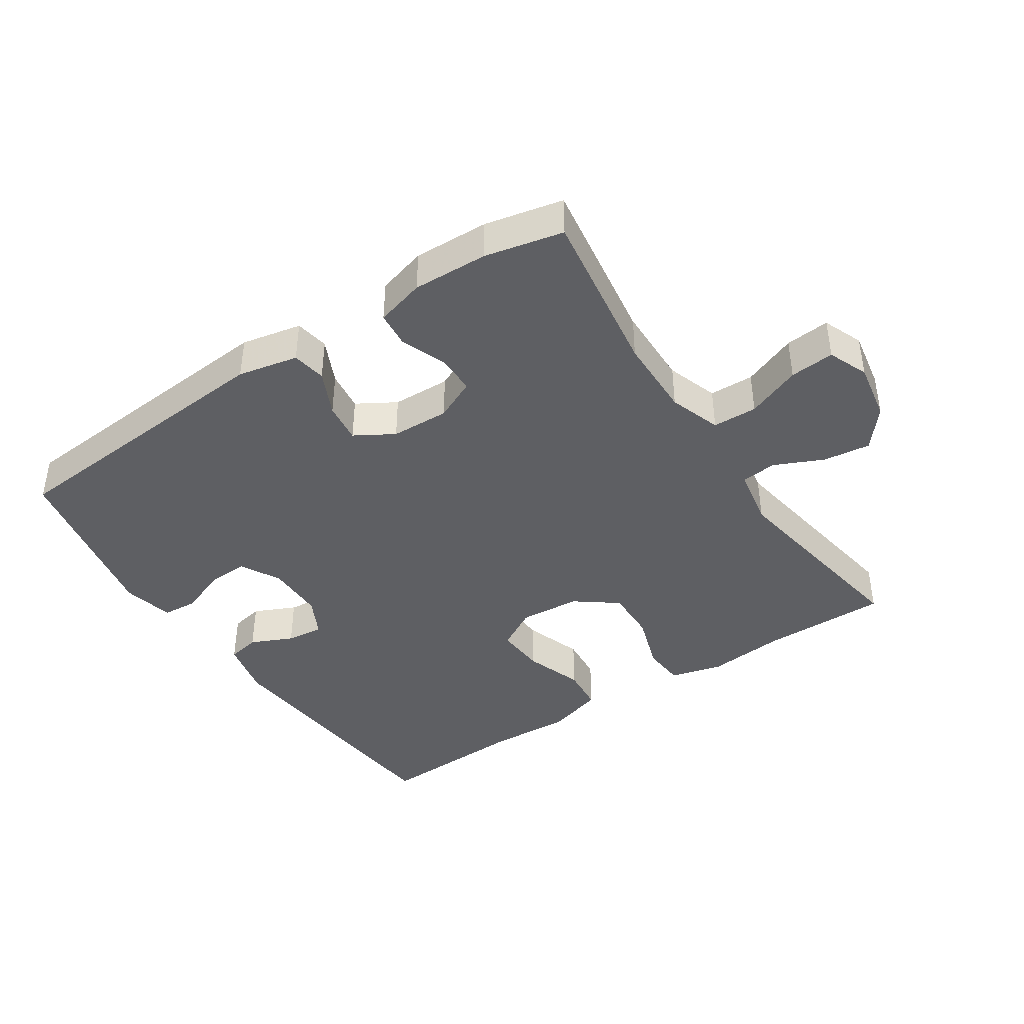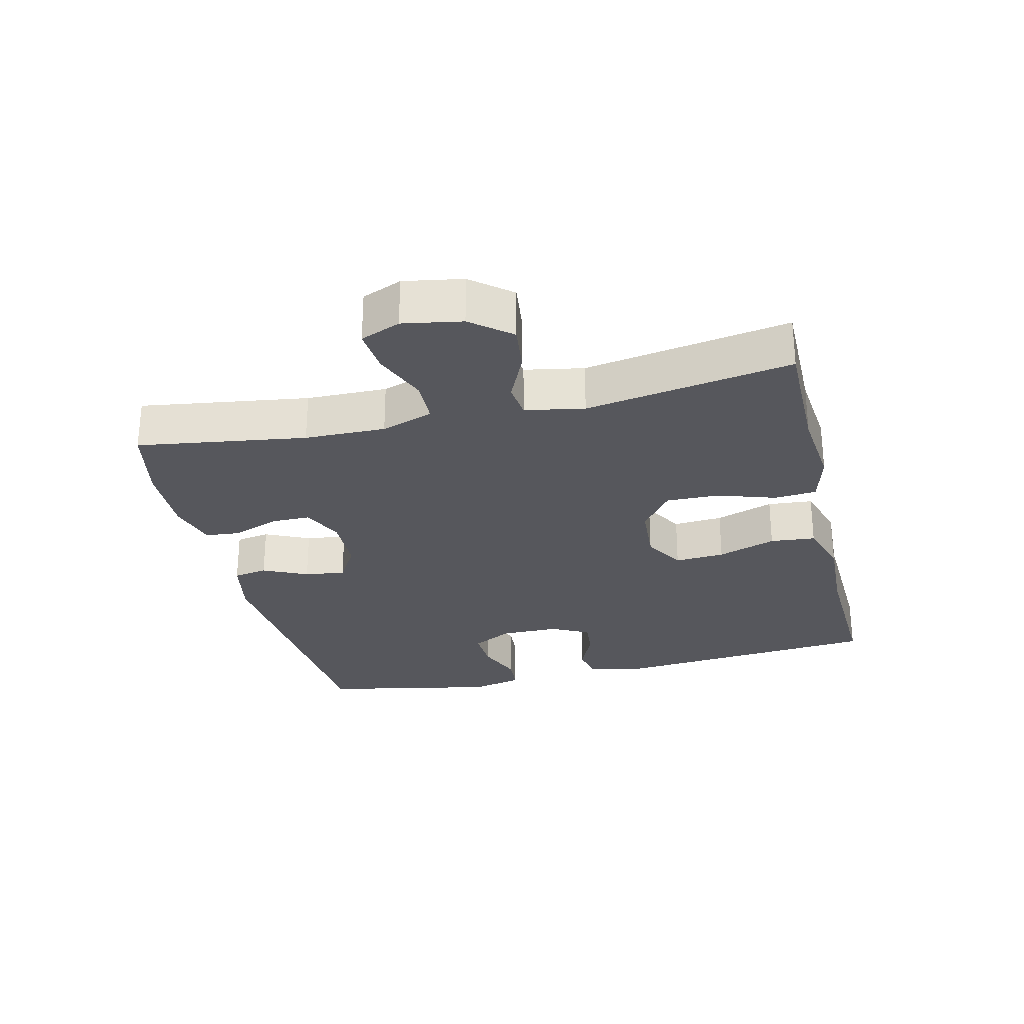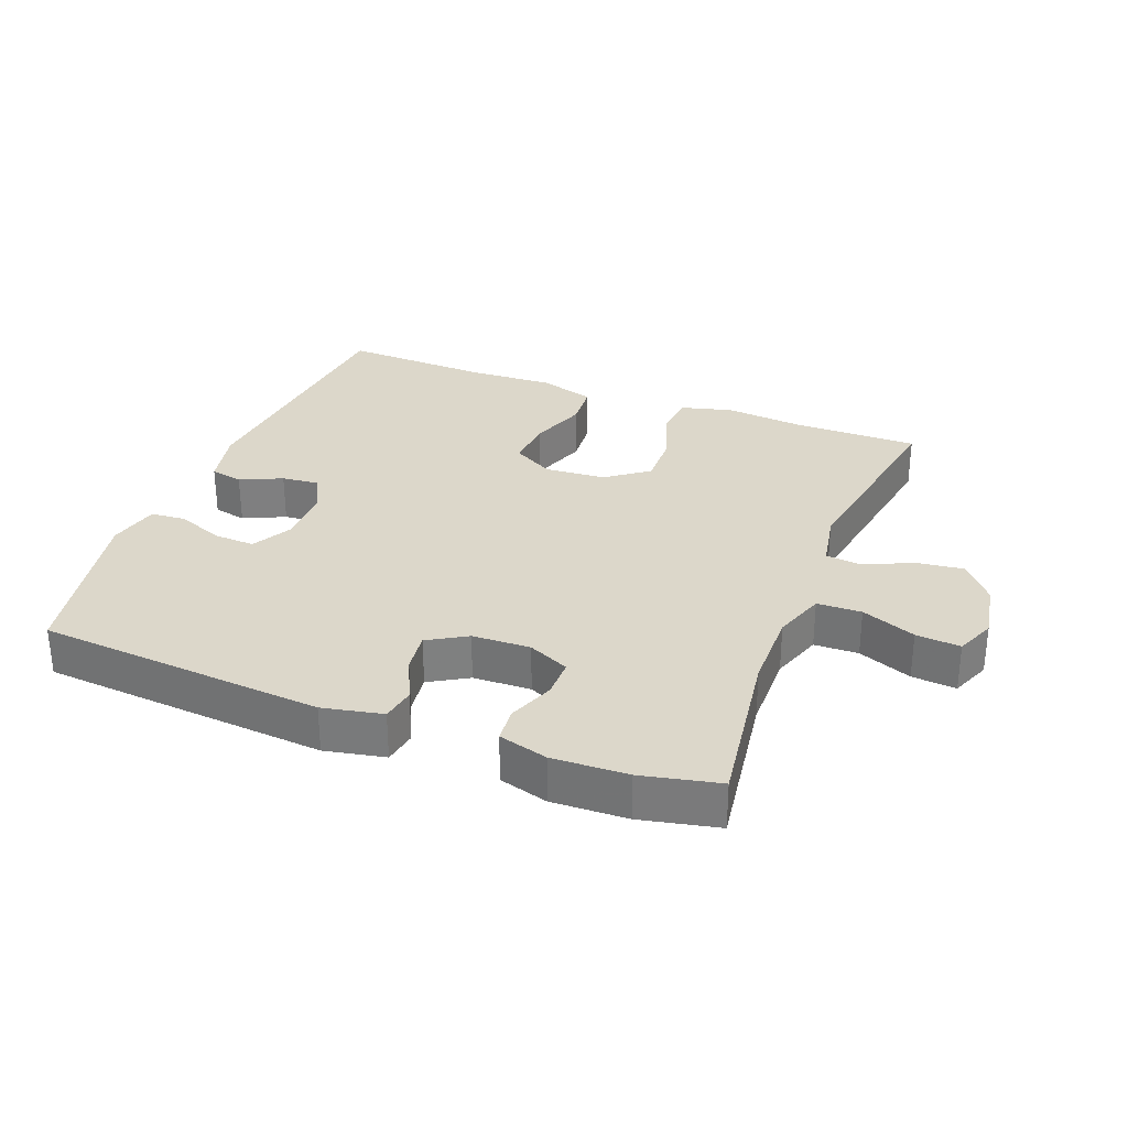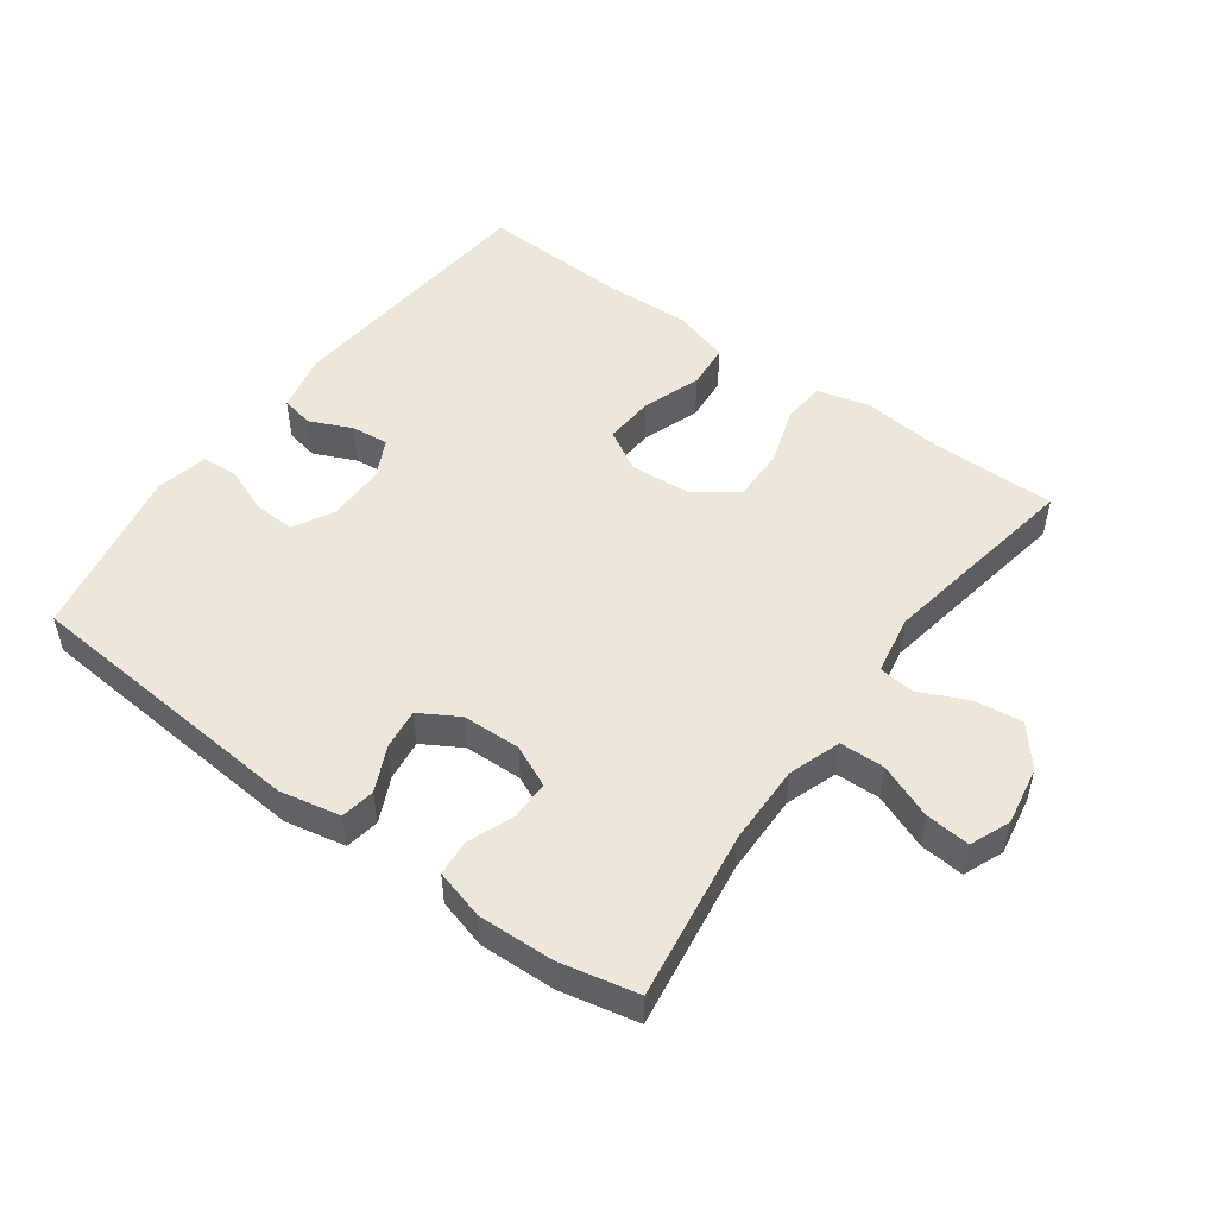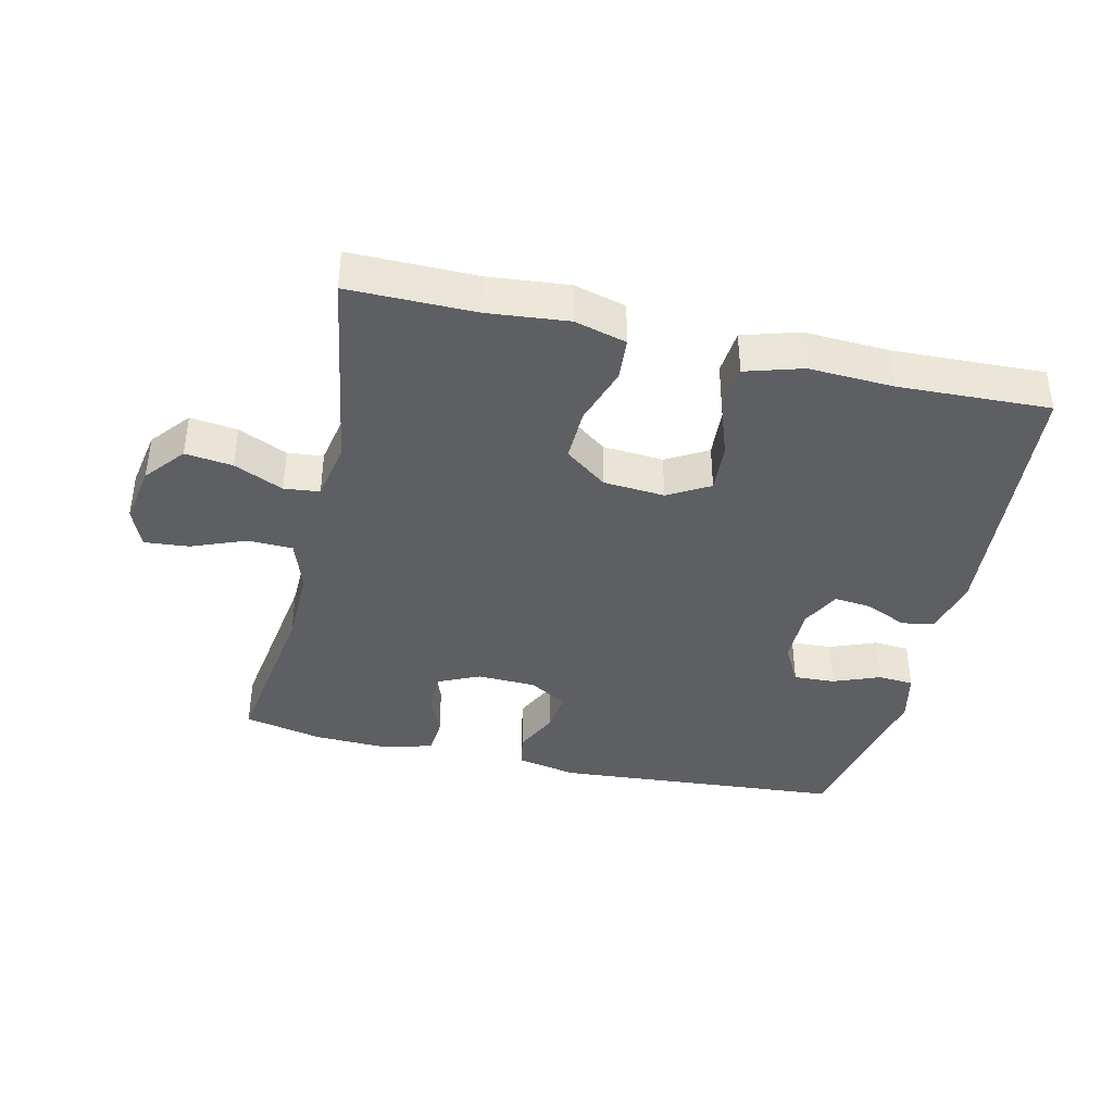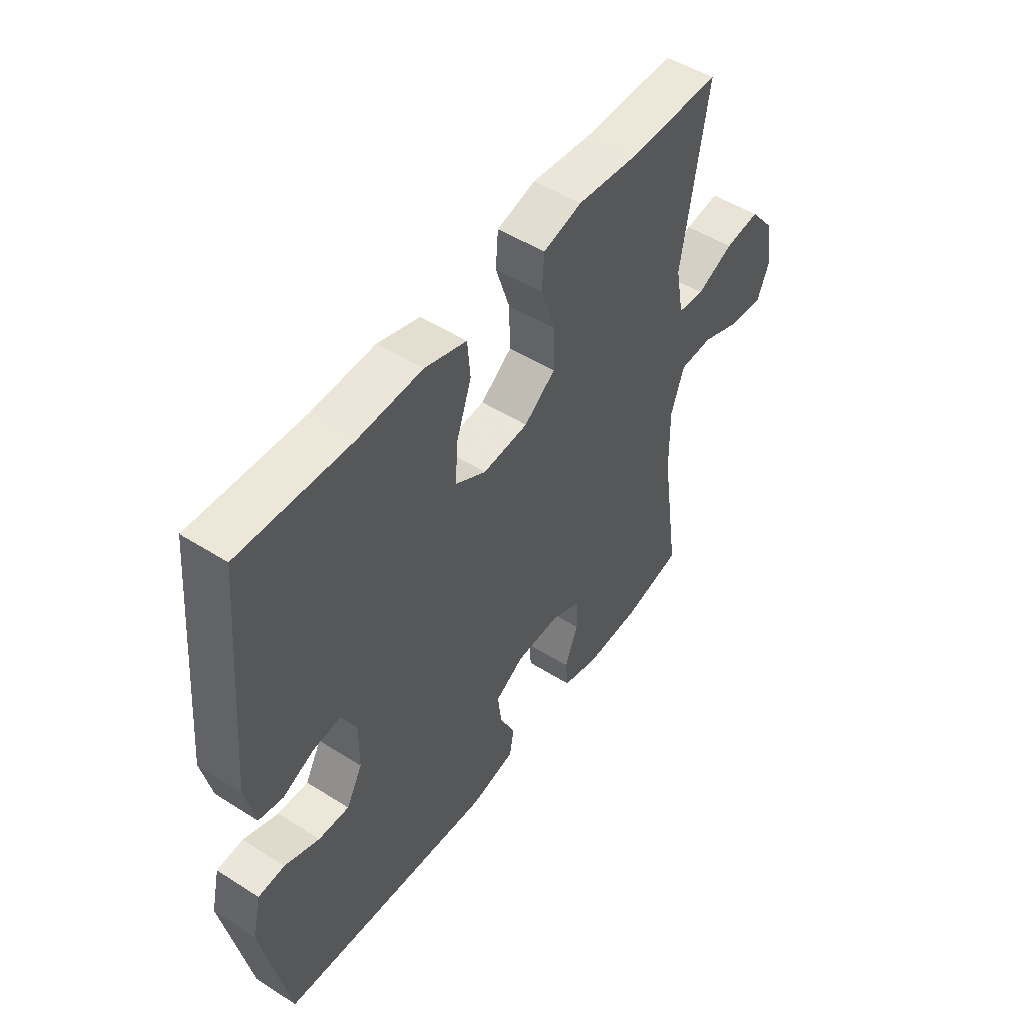
<metadata>
{"format":"obj","ext":"obj","renderer":"f3d","projection":"perspective","resolution":1024,"background":"white","views":[{"elev":-41.4,"azim":-146.5,"up":"+Y"},{"elev":-27.6,"azim":-76.5,"up":"+Y"},{"elev":30.5,"azim":-158.8,"up":"+Y"},{"elev":50.5,"azim":-143.8,"up":"+Y"},{"elev":-39.5,"azim":-13.1,"up":"+Y"},{"elev":49.9,"azim":124.9,"up":"+Z"}]}
</metadata>
<code>
v 0.5 0.07 0.5
v 0.536 0.07 0.091
v 0.516 0.07 0.002
v 0.466 0.07 -0.008
v 0.402 0.07 0.021
v 0.345 0.07 0.027
v 0.315 0.07 -0.032
v 0.315 0.07 -0.121
v 0.348 0.07 -0.182
v 0.411 0.07 -0.179
v 0.482 0.07 -0.151
v 0.536 0.07 -0.155
v 0.554 0.07 -0.233
v 0.5 0.07 -0.5
v 0.059 0.07 -0.535
v -0.033 0.07 -0.516
v -0.042 0.07 -0.464
v -0.01 0.07 -0.396
v -0.002 0.07 -0.334
v -0.061 0.07 -0.299
v -0.15 0.07 -0.296
v -0.213 0.07 -0.325
v -0.213 0.07 -0.385
v -0.186 0.07 -0.455
v -0.191 0.07 -0.509
v -0.266 0.07 -0.53
v -0.381 0.07 -0.526
v -0.5 0.07 -0.5
v -0.462 0.07 -0.243
v -0.46 0.07 -0.12
v -0.487 0.07 -0.041
v -0.555 0.07 -0.039
v -0.638 0.07 -0.072
v -0.706 0.07 -0.078
v -0.731 0.07 -0.017
v -0.715 0.07 0.073
v -0.666 0.07 0.133
v -0.594 0.07 0.124
v -0.519 0.07 0.09
v -0.465 0.07 0.096
v -0.448 0.07 0.186
v -0.5 0.07 0.5
v -0.309 0.07 0.499
v -0.187 0.07 0.511
v -0.108 0.07 0.49
v -0.103 0.07 0.425
v -0.132 0.07 0.337
v -0.134 0.07 0.256
v -0.07 0.07 0.208
v 0.023 0.07 0.201
v 0.086 0.07 0.237
v 0.081 0.07 0.313
v 0.05 0.07 0.402
v 0.056 0.07 0.471
v 0.142 0.07 0.497
v 0.271 0.07 0.491
v 0.5 0 0.5
v 0.536 0 0.091
v 0.516 0 0.002
v 0.466 0 -0.008
v 0.402 0 0.021
v 0.345 0 0.027
v 0.315 0 -0.032
v 0.315 0 -0.121
v 0.348 0 -0.182
v 0.411 0 -0.179
v 0.482 0 -0.151
v 0.536 0 -0.155
v 0.554 0 -0.233
v 0.5 0 -0.5
v 0.059 0 -0.535
v -0.033 0 -0.516
v -0.042 0 -0.464
v -0.01 0 -0.396
v -0.002 0 -0.334
v -0.061 0 -0.299
v -0.15 0 -0.296
v -0.213 0 -0.325
v -0.213 0 -0.385
v -0.186 0 -0.455
v -0.191 0 -0.509
v -0.266 0 -0.53
v -0.381 0 -0.526
v -0.5 0 -0.5
v -0.462 0 -0.243
v -0.46 0 -0.12
v -0.487 0 -0.041
v -0.555 0 -0.039
v -0.638 0 -0.072
v -0.706 0 -0.078
v -0.731 0 -0.017
v -0.715 0 0.073
v -0.666 0 0.133
v -0.594 0 0.124
v -0.519 0 0.09
v -0.465 0 0.096
v -0.448 0 0.186
v -0.5 0 0.5
v -0.309 0 0.499
v -0.187 0 0.511
v -0.108 0 0.49
v -0.103 0 0.425
v -0.132 0 0.337
v -0.134 0 0.256
v -0.07 0 0.208
v 0.023 0 0.201
v 0.086 0 0.237
v 0.081 0 0.313
v 0.05 0 0.402
v 0.056 0 0.471
v 0.142 0 0.497
v 0.271 0 0.491
f 53 54 55 56
f 52 53 56 1
f 51 52 1 2
f 50 51 2 3
f 49 50 3
f 44 45 46 47
f 43 44 47 48
f 41 42 43 48
f 40 41 48 49
f 36 37 38 39
f 34 35 36 39
f 32 33 34 39
f 31 32 39 40
f 30 31 40 49
f 26 27 28 29
f 23 24 25 26
f 22 23 26 29
f 21 22 29 30
f 15 16 17 18
f 15 18 19
f 14 15 19
f 13 14 19 20
f 10 11 12 13
f 9 10 13 20
f 3 4 5
f 49 3 5
f 49 5 6
f 30 49 6 7
f 21 30 7 8
f 8 9 20 21
f 112 111 110 109
f 57 112 109 108
f 58 57 108 107
f 59 58 107 106
f 59 106 105
f 103 102 101 100
f 104 103 100 99
f 104 99 98 97
f 105 104 97 96
f 95 94 93 92
f 95 92 91 90
f 95 90 89 88
f 96 95 88 87
f 105 96 87 86
f 85 84 83 82
f 82 81 80 79
f 85 82 79 78
f 86 85 78 77
f 74 73 72 71
f 75 74 71
f 75 71 70
f 76 75 70 69
f 69 68 67 66
f 76 69 66 65
f 61 60 59
f 61 59 105
f 62 61 105
f 63 62 105 86
f 64 63 86 77
f 77 76 65 64
f 1 57 58 2
f 2 58 59 3
f 3 59 60 4
f 4 60 61 5
f 5 61 62 6
f 6 62 63 7
f 7 63 64 8
f 8 64 65 9
f 9 65 66 10
f 10 66 67 11
f 11 67 68 12
f 12 68 69 13
f 13 69 70 14
f 14 70 71 15
f 15 71 72 16
f 16 72 73 17
f 17 73 74 18
f 18 74 75 19
f 19 75 76 20
f 20 76 77 21
f 21 77 78 22
f 22 78 79 23
f 23 79 80 24
f 24 80 81 25
f 25 81 82 26
f 26 82 83 27
f 27 83 84 28
f 28 84 85 29
f 29 85 86 30
f 30 86 87 31
f 31 87 88 32
f 32 88 89 33
f 33 89 90 34
f 34 90 91 35
f 35 91 92 36
f 36 92 93 37
f 37 93 94 38
f 38 94 95 39
f 39 95 96 40
f 40 96 97 41
f 41 97 98 42
f 42 98 99 43
f 43 99 100 44
f 44 100 101 45
f 45 101 102 46
f 46 102 103 47
f 47 103 104 48
f 48 104 105 49
f 49 105 106 50
f 50 106 107 51
f 51 107 108 52
f 52 108 109 53
f 53 109 110 54
f 54 110 111 55
f 55 111 112 56
f 56 112 57 1

</code>
